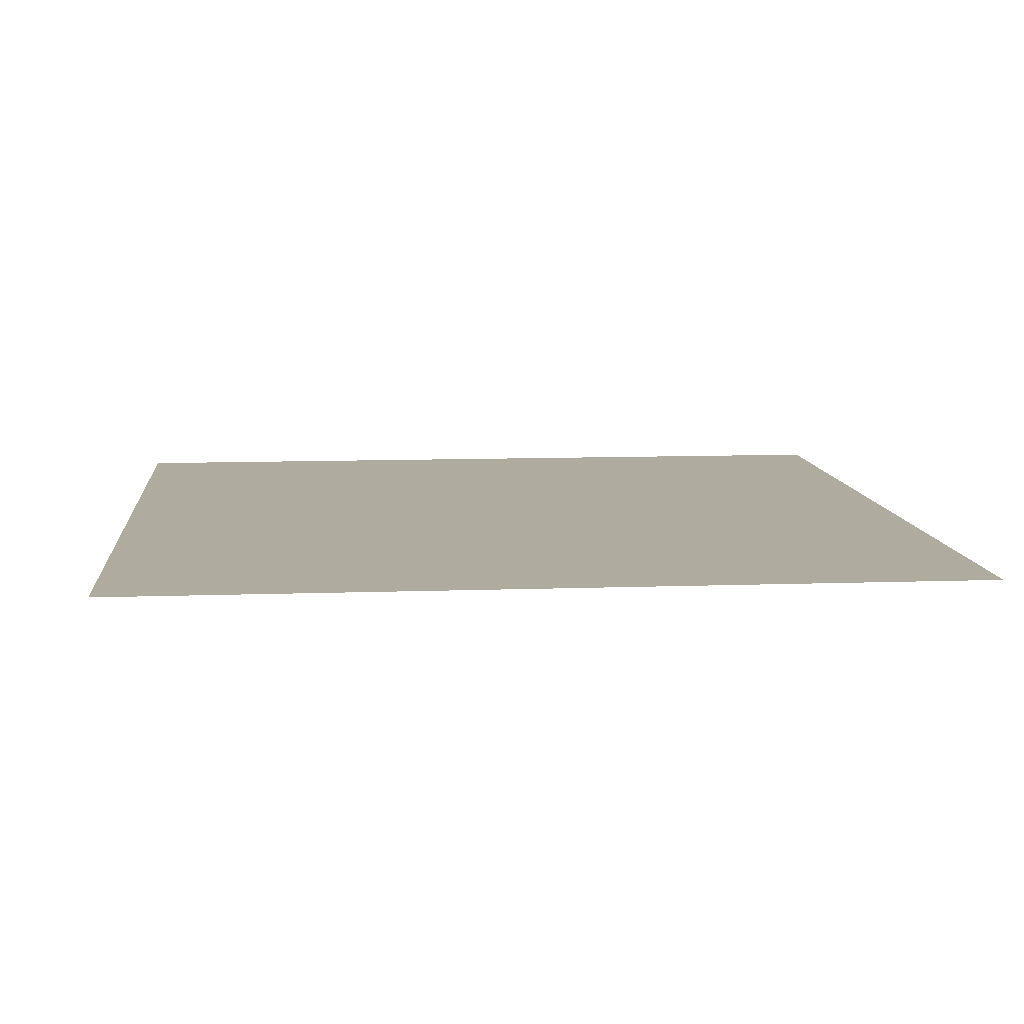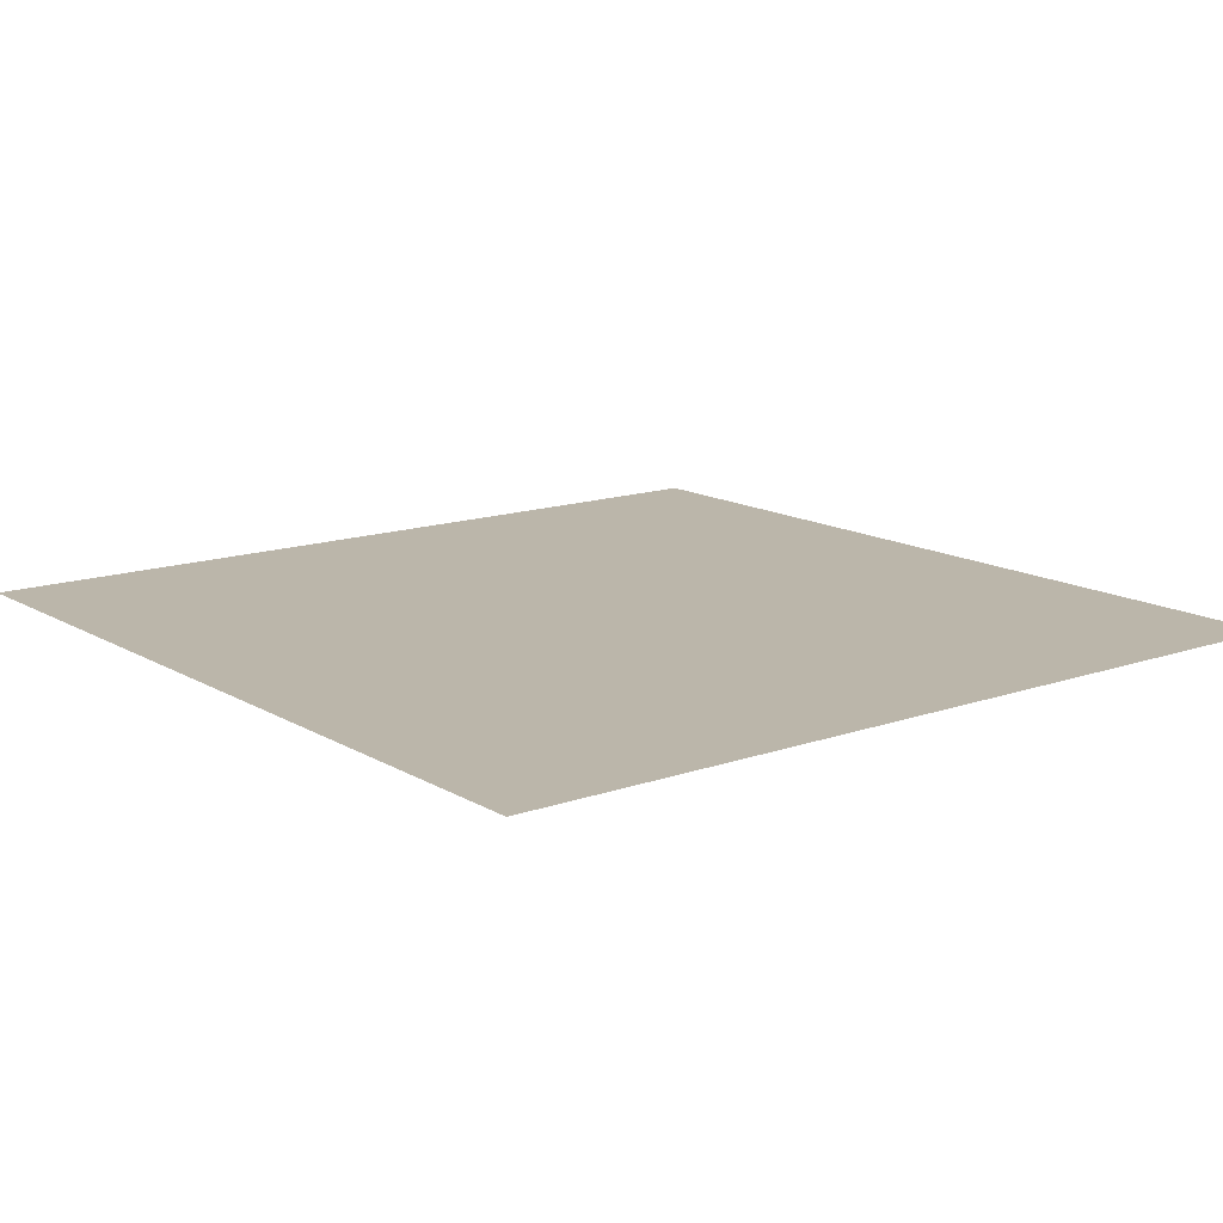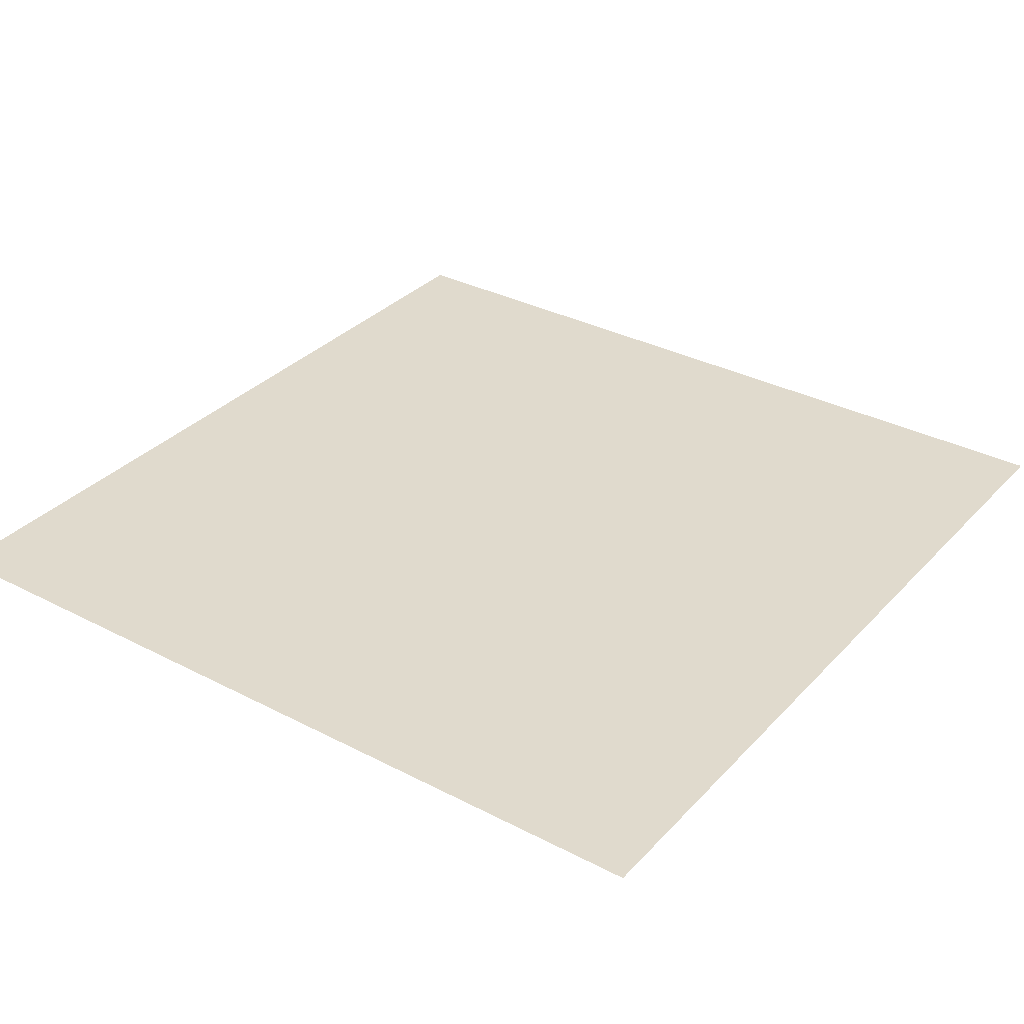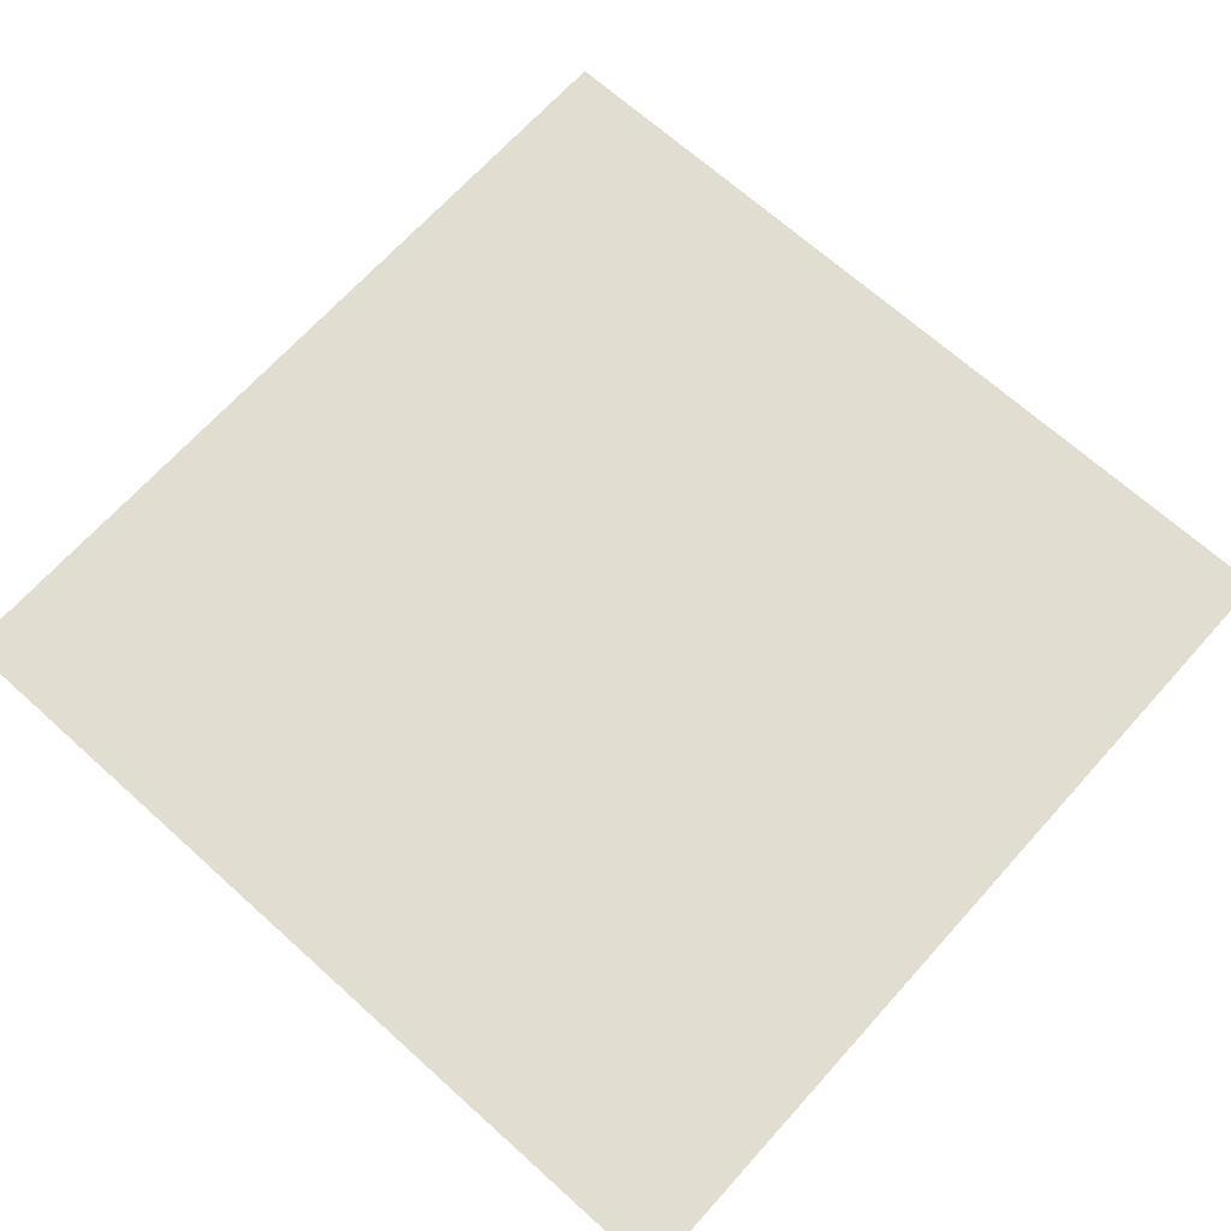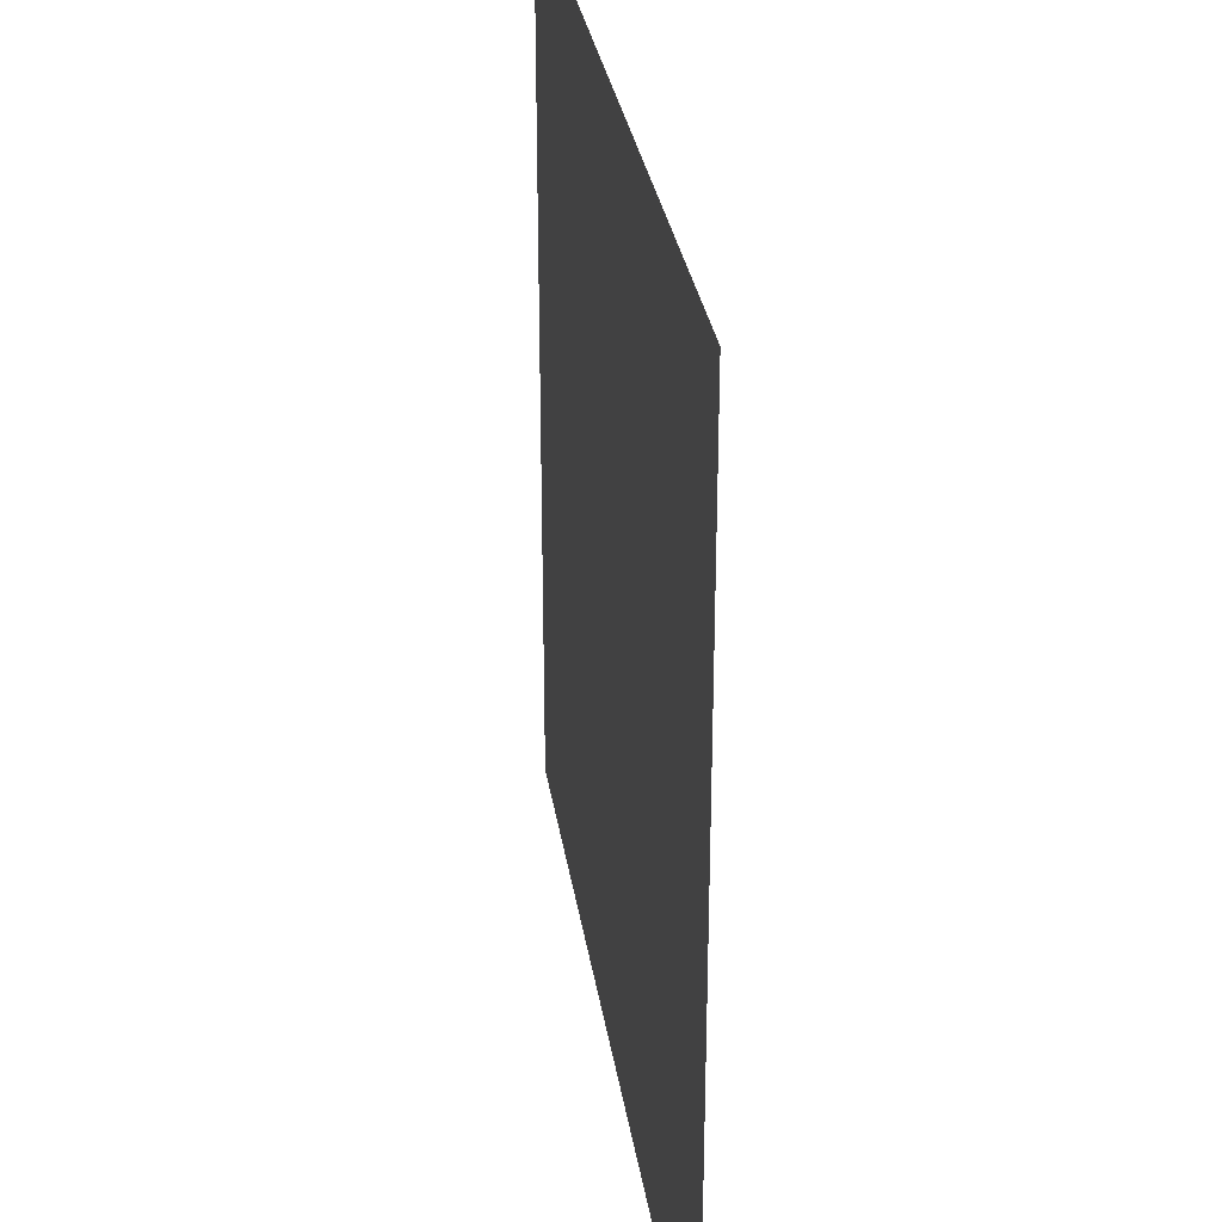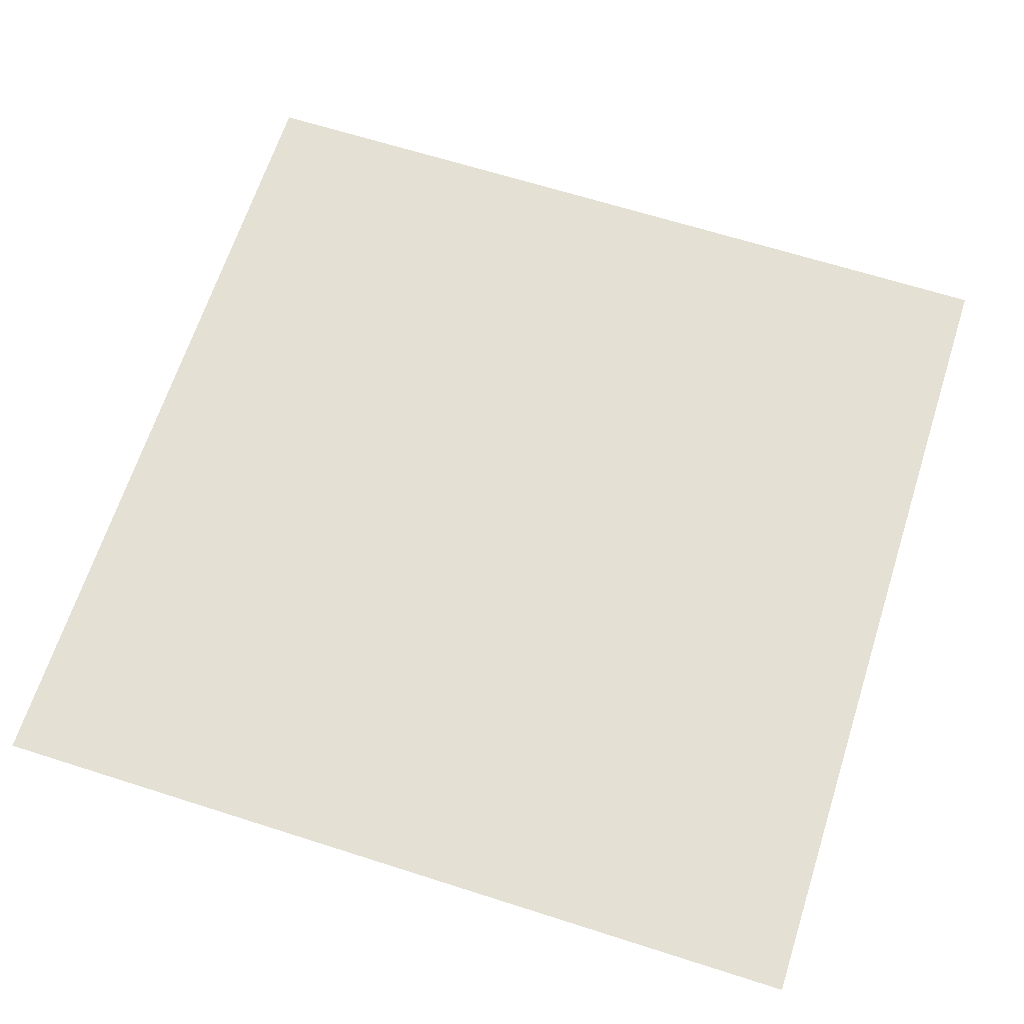
<metadata>
{"format":"obj","ext":"obj","renderer":"f3d","projection":"perspective","resolution":1024,"background":"white","views":[{"elev":9.6,"azim":-95.4,"up":"+Y"},{"elev":14.1,"azim":-37.9,"up":"+Y"},{"elev":33.1,"azim":-144.4,"up":"+Y"},{"elev":68.4,"azim":42.0,"up":"+Y"},{"elev":30.6,"azim":-98.5,"up":"+Z"},{"elev":65.5,"azim":107.8,"up":"+Y"}]}
</metadata>
<code>
g Mesh1 Model
v 25 -4.512e-15 25
v 1.365e-15 1.805e-14 -0
v 1.365e-15 1.805e-14 25
f 1 2 3
v 25 -4.512e-15 -0
f 2 1 4

</code>
